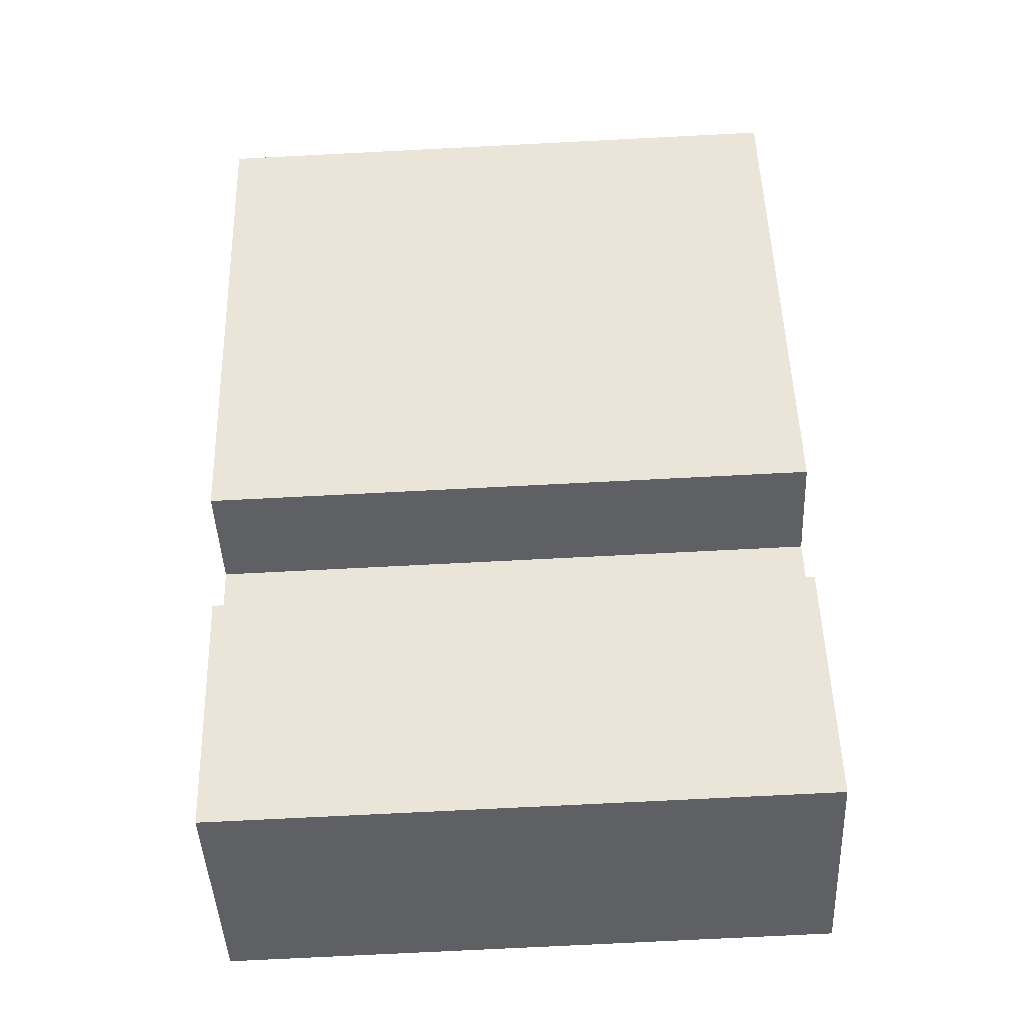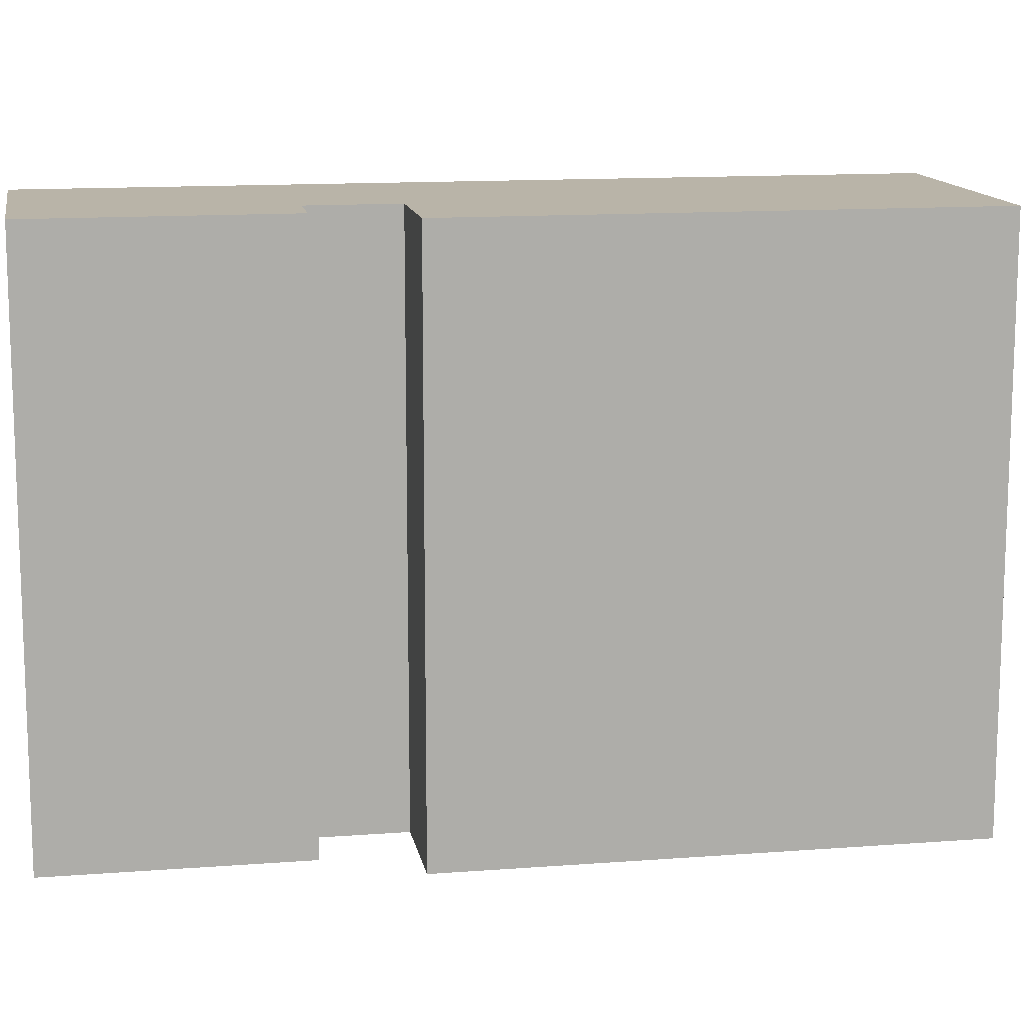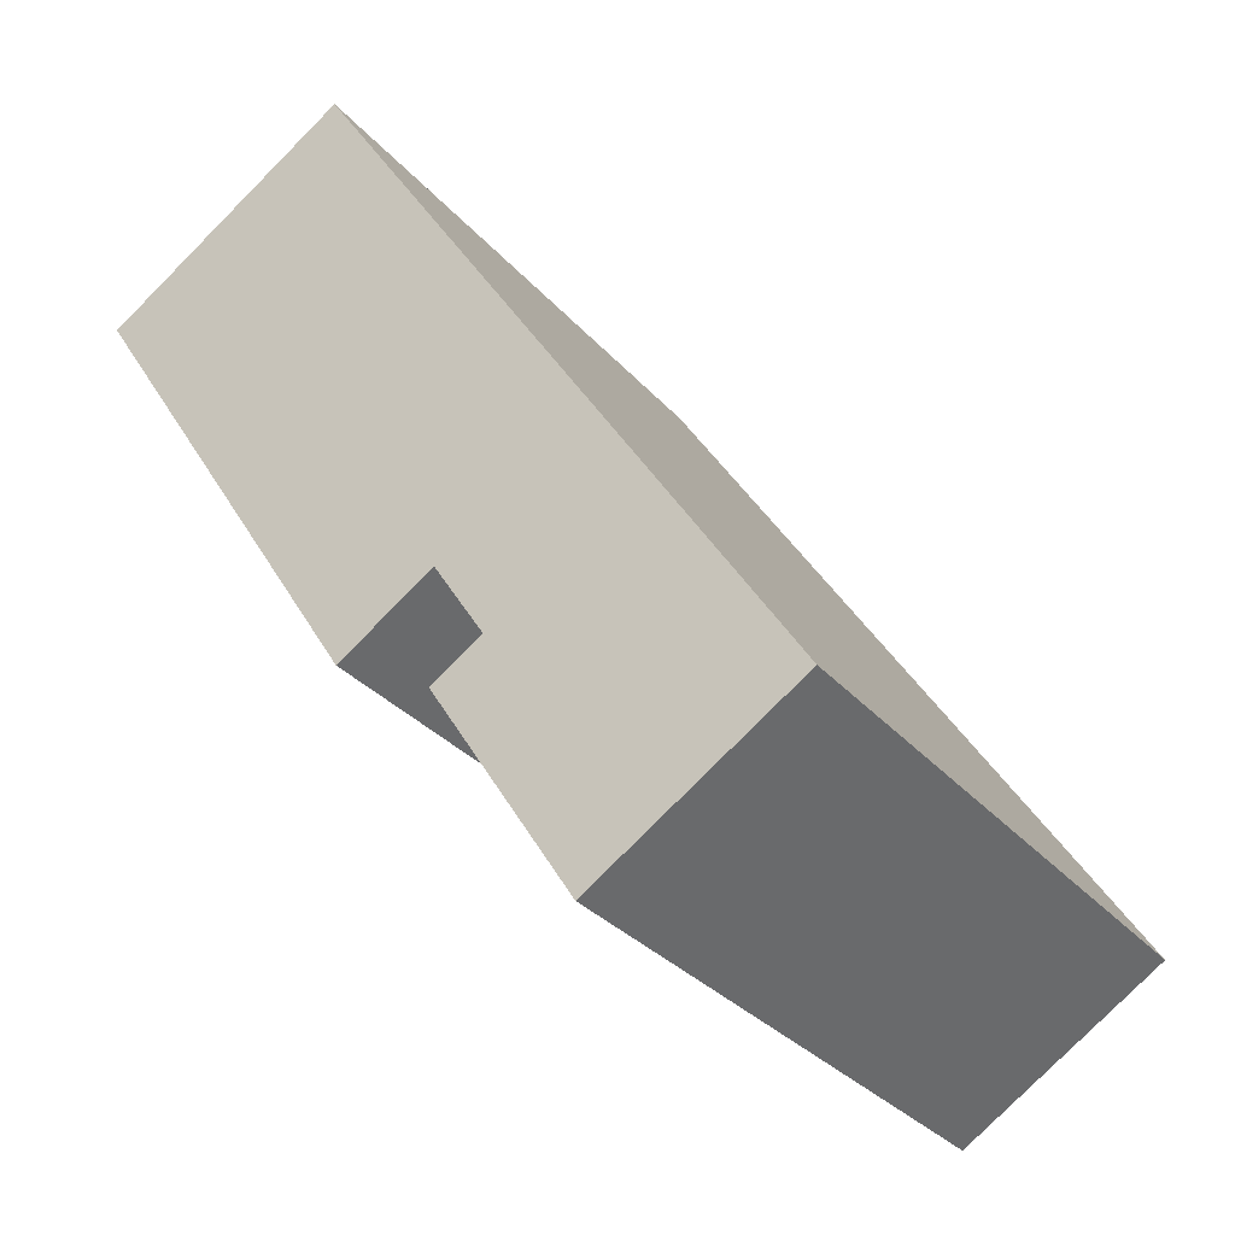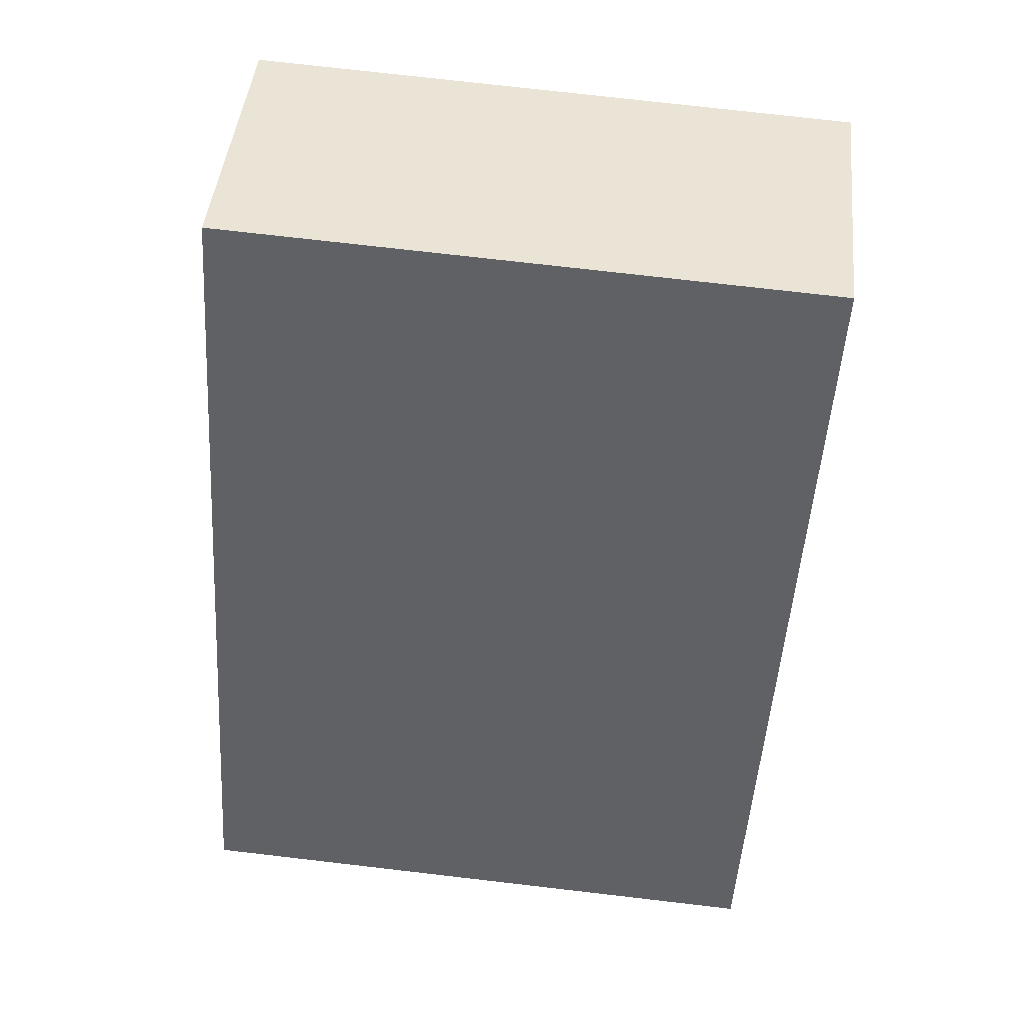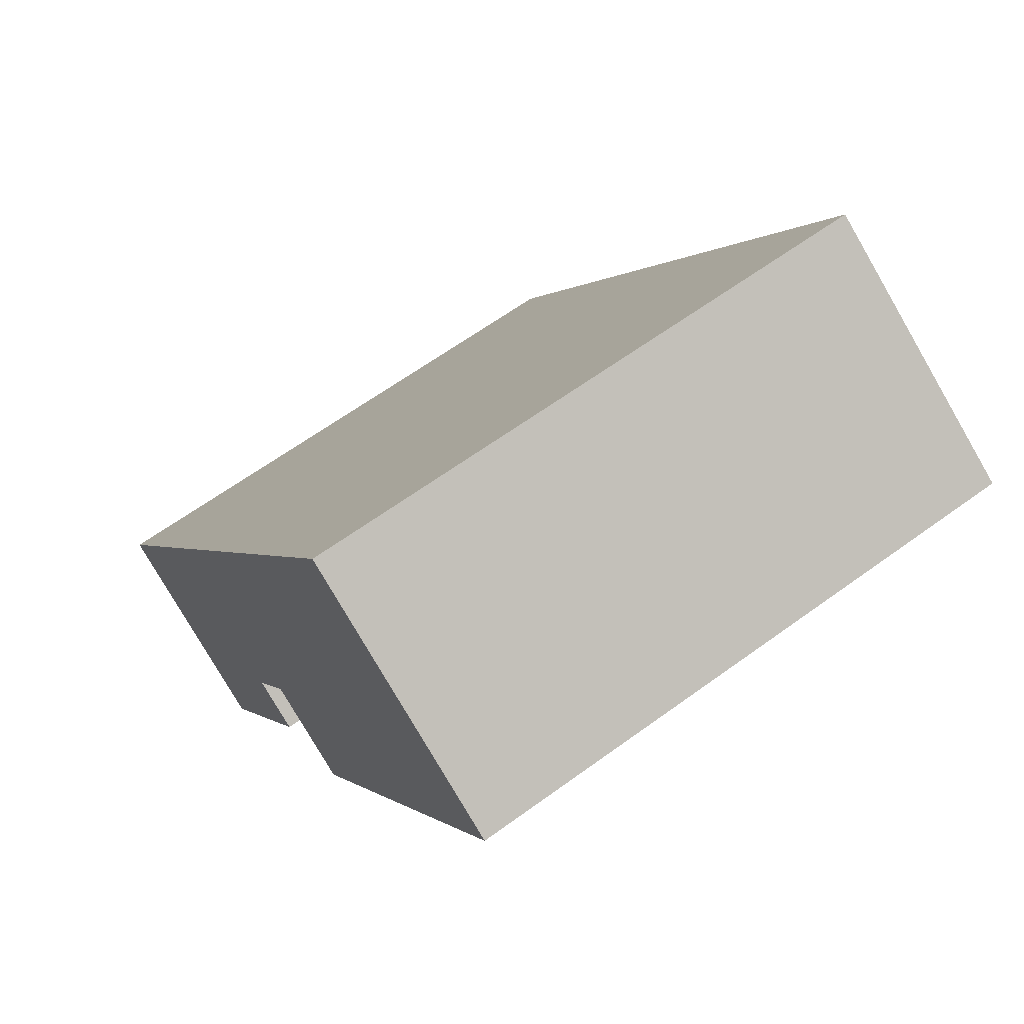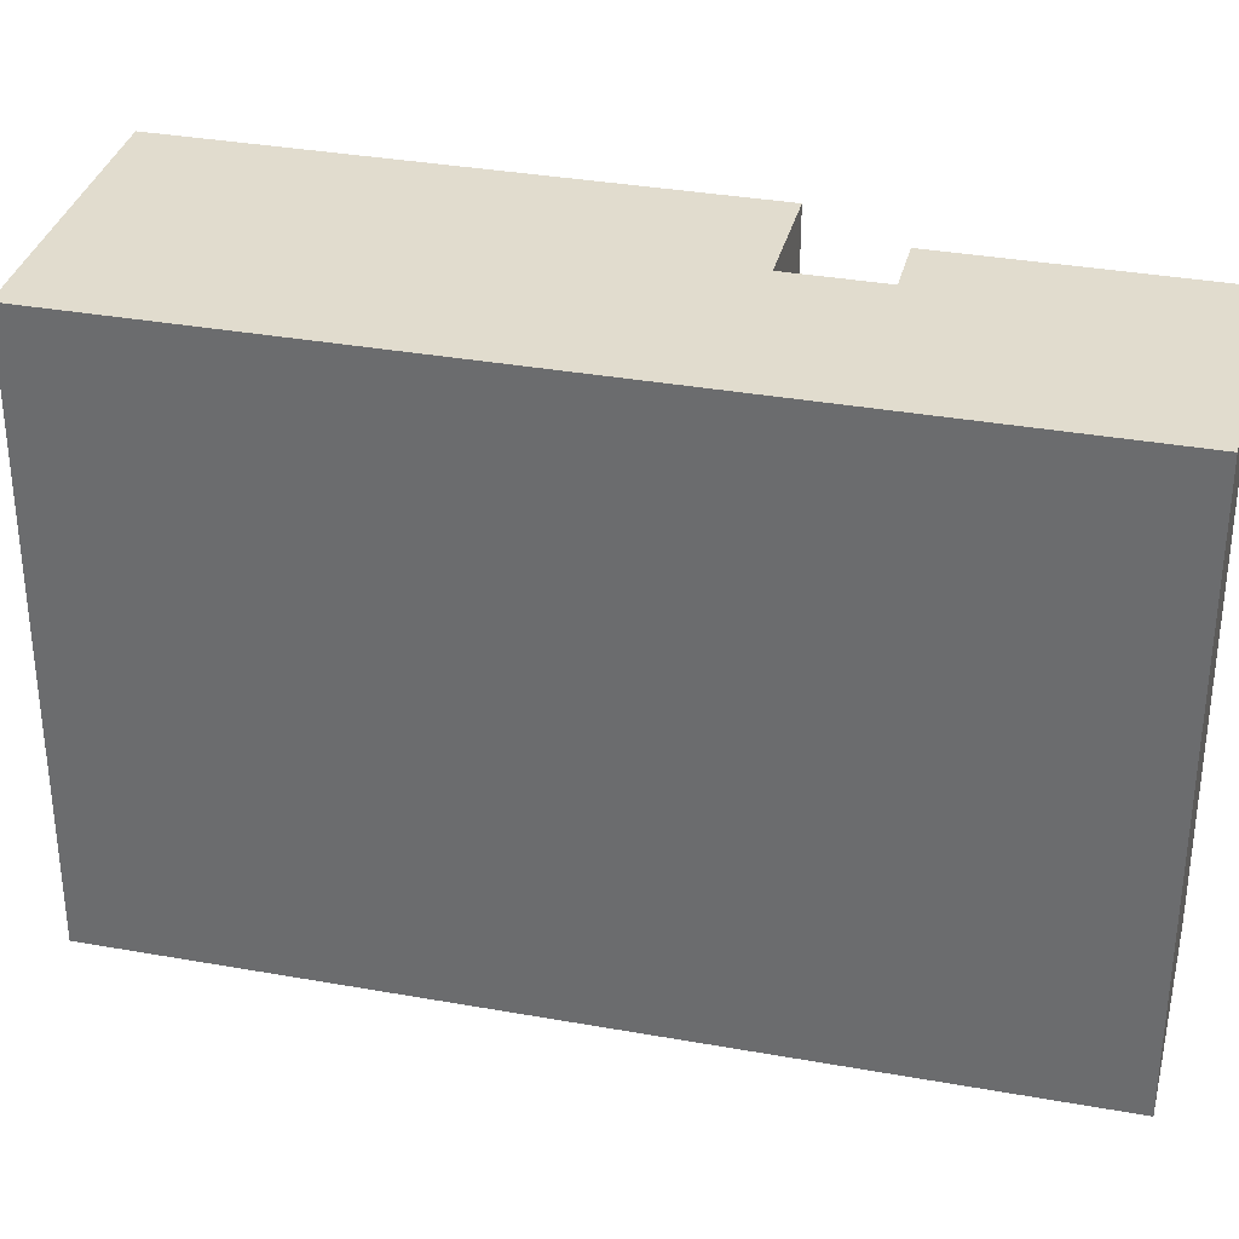
<metadata>
{"format":"obj","ext":"obj","renderer":"f3d","projection":"perspective","resolution":1024,"background":"white","views":[{"elev":-74.8,"azim":-87.1,"up":"+Z"},{"elev":13.1,"azim":-132.5,"up":"+Y"},{"elev":-31.3,"azim":33.3,"up":"+Z"},{"elev":74.8,"azim":96.6,"up":"+Z"},{"elev":62.9,"azim":-126.5,"up":"+Z"},{"elev":34.0,"azim":71.2,"up":"+Y"}]}
</metadata>
<code>
v -1.332 5.729 -3.537
v -6.794 5.729 5.043
v -6.894 5.729 5.2
v -2.149 5.729 8.222
v 7.044 5.729 -6.217
v 3.153 5.729 -8.694
v 0.4794 5.729 -4.493
v 1.449 5.729 -3.875
v 0.4934 5.729 -2.375
v -6.794 5.729 5.043
v -1.332 5.729 -3.537
v -1.332 -5.729 -3.537
v -6.794 -5.729 5.043
v -6.894 5.729 5.2
v -6.794 5.729 5.043
v -6.794 -5.729 5.043
v -6.894 -5.729 5.2
v -6.894 -5.729 5.2
v -2.149 -5.729 8.222
v -2.149 5.729 8.222
v -6.894 5.729 5.2
v -2.149 -5.729 8.222
v 7.044 -5.729 -6.217
v 7.044 5.729 -6.217
v -2.149 5.729 8.222
v 3.153 5.729 -8.694
v 7.044 5.729 -6.217
v 7.044 -5.729 -6.217
v 3.153 -5.729 -8.694
v 0.4794 5.729 -4.493
v 3.153 5.729 -8.694
v 3.153 -5.729 -8.694
v 0.4794 -5.729 -4.493
v 0.4794 -5.729 -4.493
v 1.449 -5.729 -3.875
v 1.449 5.729 -3.875
v 0.4794 5.729 -4.493
v 0.4934 5.729 -2.375
v 1.449 5.729 -3.875
v 1.449 -5.729 -3.875
v 0.4934 -5.729 -2.375
v -1.332 5.729 -3.537
v -0.4191 -5.729 -2.956
v -1.332 -5.729 -3.537
v -0.4191 -5.729 -2.956
v 0.4934 5.729 -2.375
v 0.4934 -5.729 -2.375
v -1.332 5.729 -3.537
v 0.4934 5.729 -2.375
v -0.4191 -5.729 -2.956
v -0.4191 -5.729 -2.956
v 0.4934 -5.729 -2.375
v 1.449 -5.729 -3.875
v 0.4794 -5.729 -4.493
v 3.153 -5.729 -8.694
v 7.044 -5.729 -6.217
v -2.149 -5.729 8.222
v -6.894 -5.729 5.2
v -6.794 -5.729 5.043
v -1.332 -5.729 -3.537
g CDNNDG02_0001430
f 5 8 9
f 2 4 9
f 6 7 8
f 4 2 3
f 1 2 9
f 5 6 8
f 4 5 9
f 10 12 13
f 10 11 12
f 14 16 17
f 14 15 16
f 19 20 21
f 21 18 19
f 25 22 24
f 23 24 22
f 28 26 27
f 26 28 29
f 30 32 33
f 30 31 32
f 35 36 37
f 37 34 35
f 38 40 41
f 38 39 40
f 42 43 44
f 45 46 47
f 48 49 50
f 51 59 60
f 57 58 59
f 59 51 52
f 52 57 59
f 57 52 56
f 56 53 55
f 53 54 55
f 52 53 56

</code>
